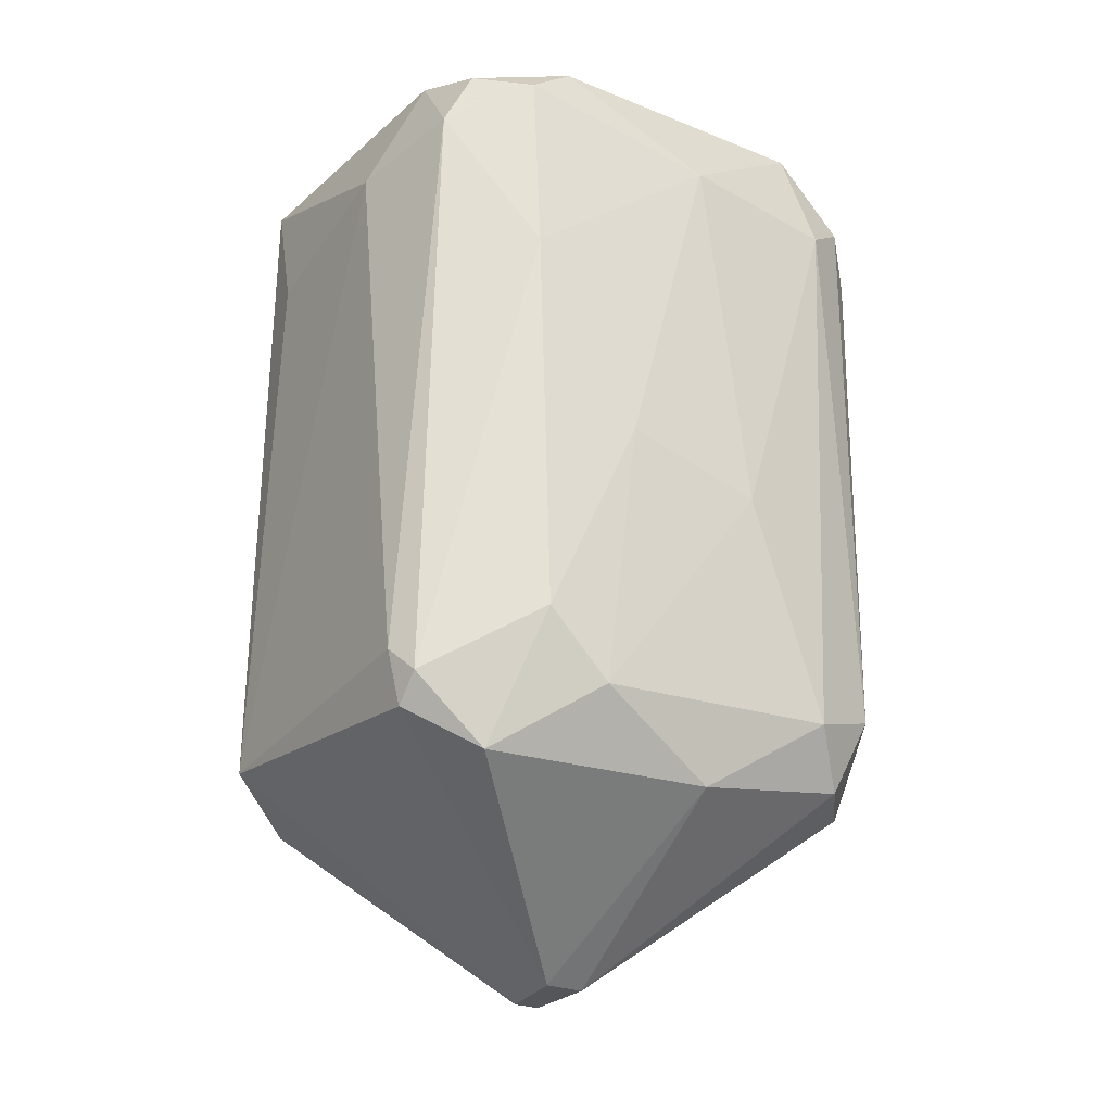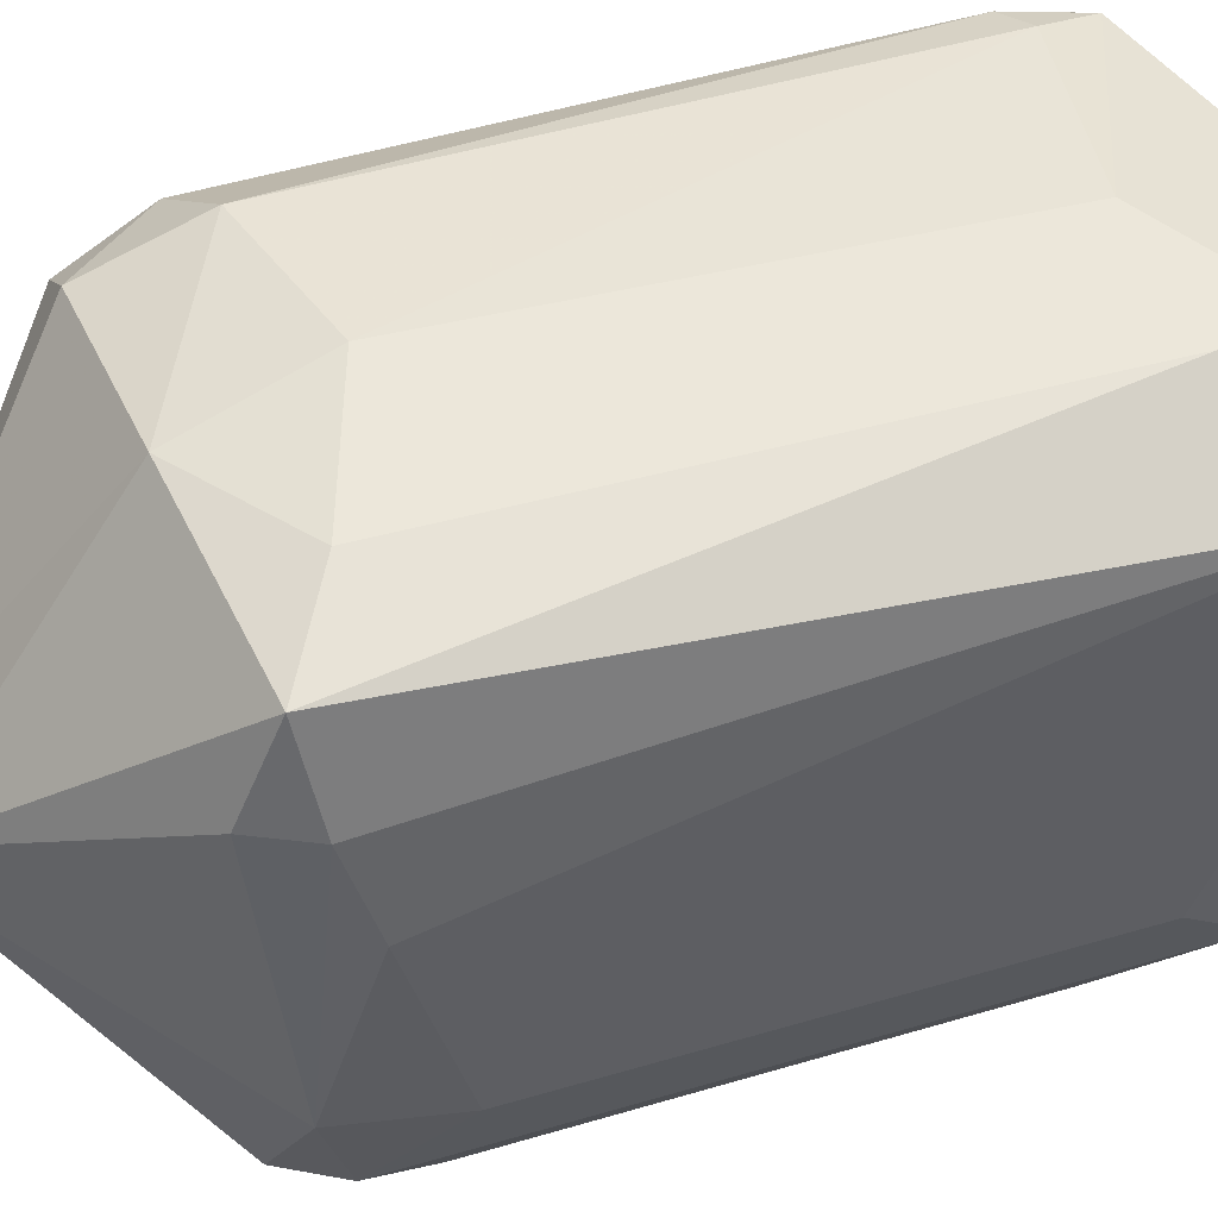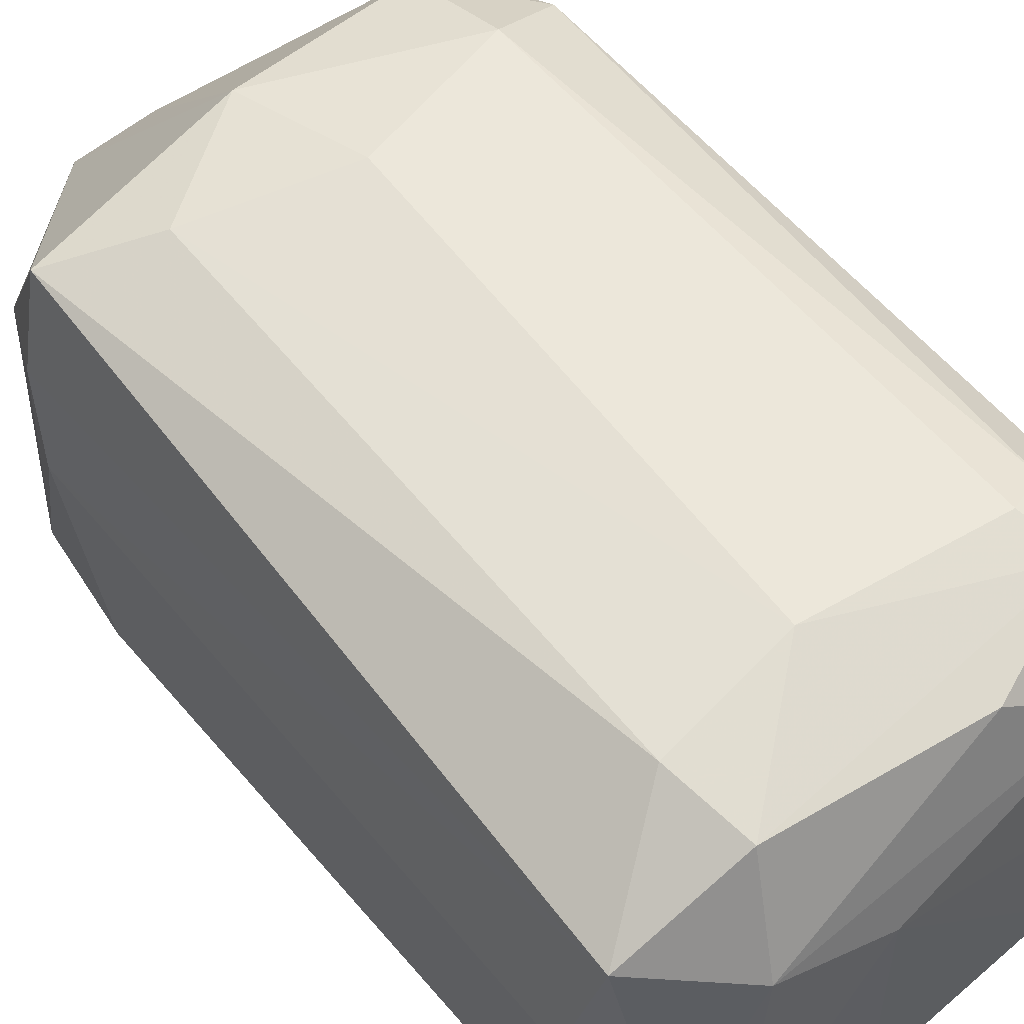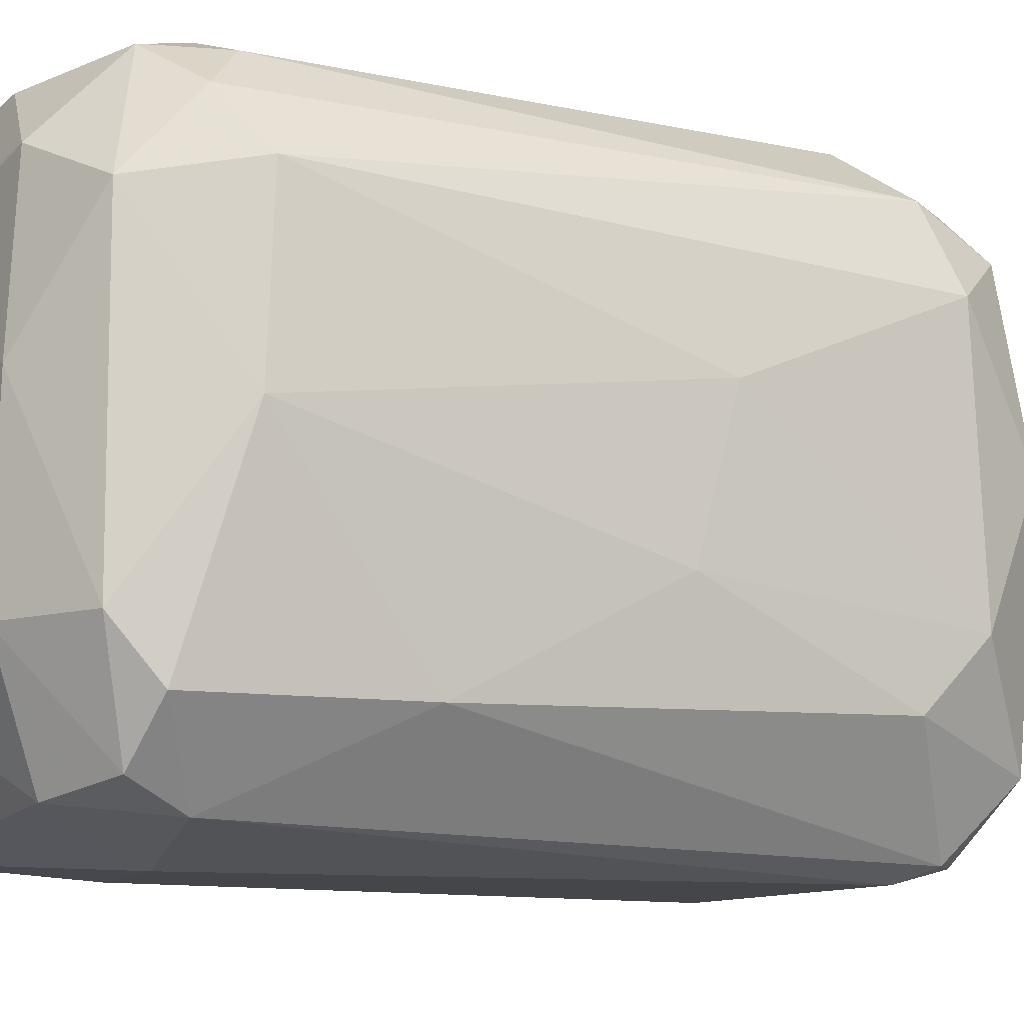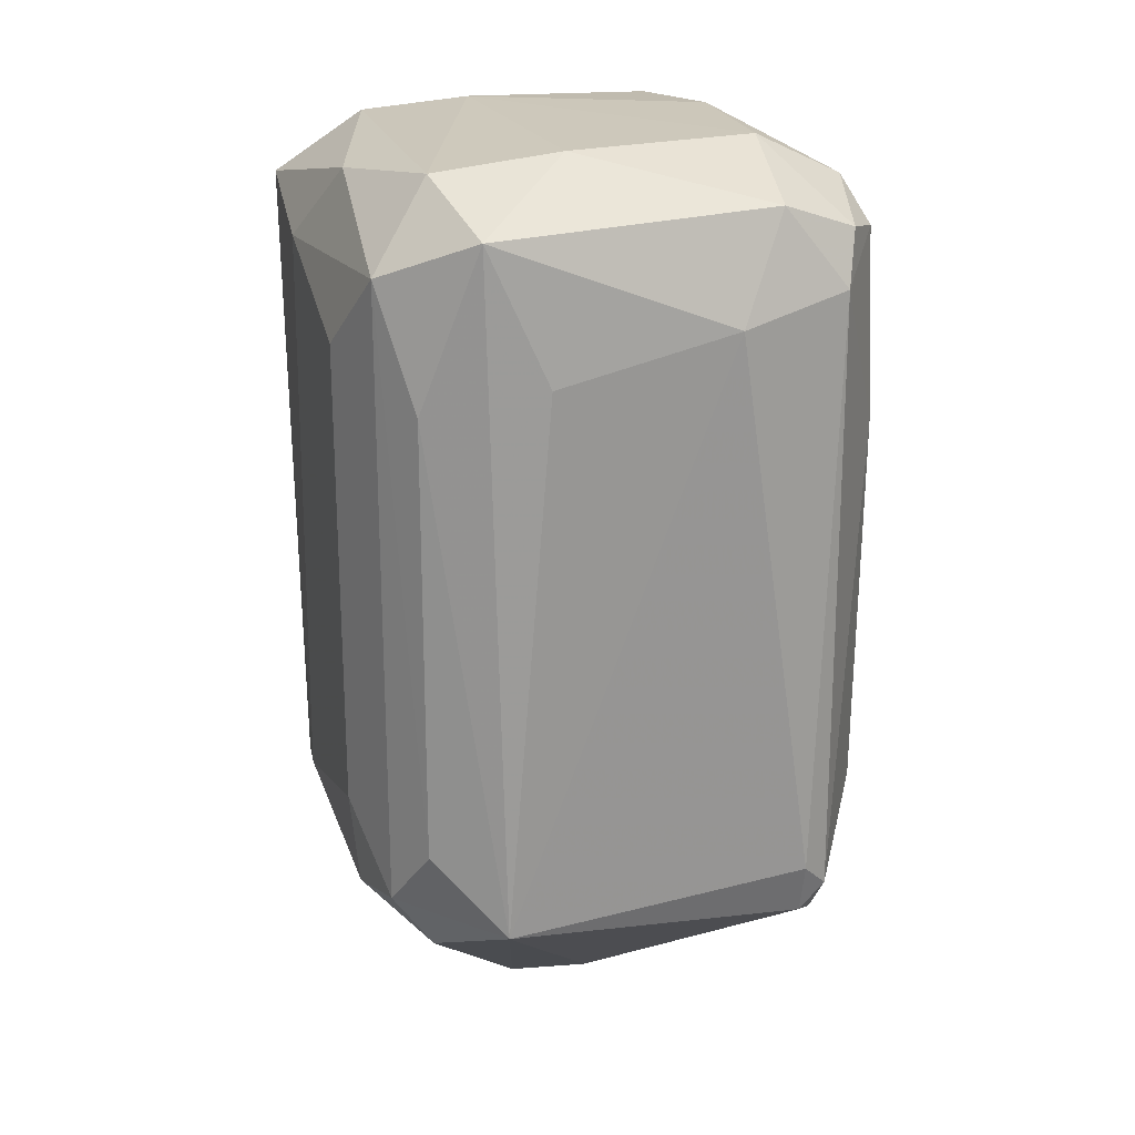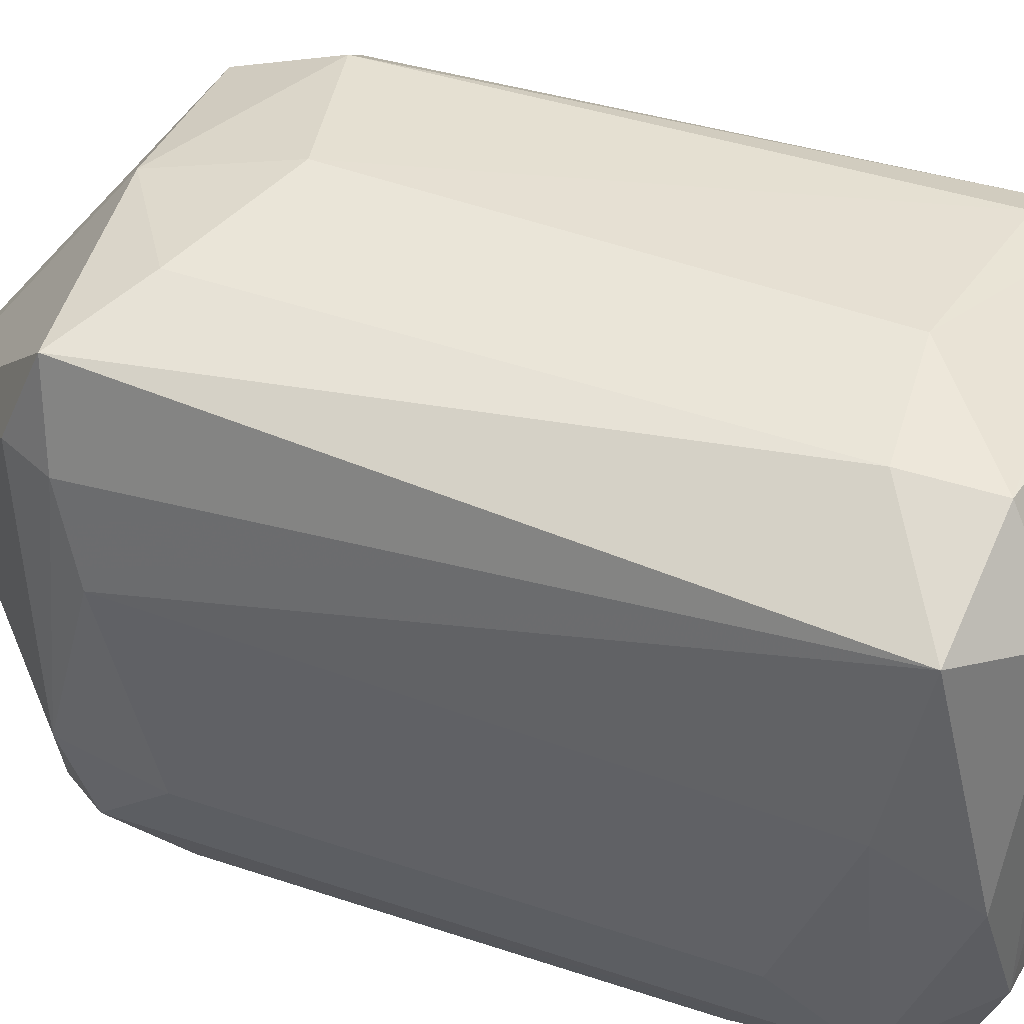
<metadata>
{"format":"obj","ext":"obj","renderer":"f3d","projection":"perspective","resolution":1024,"background":"white","views":[{"elev":-25.7,"azim":57.1,"up":"+Z"},{"elev":48.2,"azim":-108.4,"up":"+Y"},{"elev":59.4,"azim":-40.2,"up":"+Y"},{"elev":-9.9,"azim":60.0,"up":"+Y"},{"elev":21.7,"azim":-17.1,"up":"+Z"},{"elev":41.8,"azim":-68.0,"up":"+Y"}]}
</metadata>
<code>
v -0.005556 0.01229 0.1141
v -0.002016 0.02355 0.04572
v 0.02433 0.00061 0.1019
v -0.02158 -0.01778 0.1054
v -0.02258 0.01432 0.04924
v 0.02077 0.01996 0.0516
v 0.01866 -0.02121 0.1077
v 0.01832 -0.0186 0.04203
v -0.01243 0.02372 0.1079
v 0.01518 0.02354 0.1065
v -0.005737 -0.000558 0.0288
v -0.02154 -0.01775 0.04914
v -0.01415 -0.02461 0.1094
v -0.02258 0.01867 0.107
v -0.02017 0.02229 0.04805
v 0.02313 -0.01538 0.05382
v 0.01311 -0.01221 0.1141
v -0.01295 -0.02582 0.04805
v 0.01471 -0.02582 0.05045
v 0.000276 0.02587 0.05718
v 0.01978 0.01667 0.04456
v 0.02106 0.01332 0.1102
v -0.02376 -0.01083 0.09841
v 0.007207 -0.02596 0.101
v -0.01605 -0.01453 0.1129
v 0.001473 0.001836 0.0288
v 0.02306 0.01314 0.04932
v 0.02312 0.01546 0.1006
v 0.01402 0.02465 0.05378
v -0.02377 0.006334 0.0515
v 0.02213 -0.01664 0.1066
v -0.002017 0.02586 0.09962
v 0.01307 0.01691 0.1128
v 0.02072 0.001842 0.04203
v -0.02266 -0.009707 0.04687
v -0.01344 0.02462 0.1007
v -0.01908 -0.02216 0.05502
v -0.01482 0.01572 0.1127
v 0.01407 0.02131 0.04451
v 0.01711 -0.02461 0.04805
v 0.02431 0.005182 0.06866
v 0.01741 0.02345 0.1006
v -0.02385 0.004052 0.1042
v -0.02053 -0.002842 0.1114
v -0.02035 0.01436 0.04459
v 0.01471 -0.02461 0.04563
v 0.01744 -0.02342 0.103
v 0.01182 -0.02247 0.1102
v -0.02372 -0.01081 0.0561
v 0.02306 -0.01648 0.08917
v -0.01807 -0.01888 0.04457
v -0.01228 0.02458 0.05269
v 0.001473 -0.001756 0.0288
v -0.004387 -0.01453 0.1141
v 0.01403 0.02466 0.1019
v -0.005737 0.001836 0.0288
v -0.008906 -0.0258 0.09734
v 0.02313 -0.009669 0.0481
v 0.02429 -0.007388 0.0721
v 0.02107 -0.01209 0.1102
v 0.01427 0.002952 0.1141
v -0.01907 -0.02215 0.09485
v 0.004904 0.02261 0.1103
v 0.02079 0.01999 0.104
f 42 10 64
f 5 14 15
f 12 4 23
f 18 19 24
f 4 13 25
f 21 6 27
f 22 3 28
f 27 6 28
f 2 20 29
f 14 5 30
f 9 10 32
f 22 10 33
f 26 21 34
f 21 27 34
f 30 5 35
f 14 9 36
f 15 14 36
f 9 32 36
f 4 12 37
f 12 18 37
f 9 14 38
f 25 1 38
f 1 33 38
f 6 21 39
f 26 2 39
f 21 26 39
f 29 6 39
f 2 29 39
f 8 16 40
f 28 3 41
f 27 28 41
f 6 29 42
f 23 4 43
f 14 30 43
f 4 25 44
f 38 14 44
f 25 38 44
f 43 4 44
f 14 43 44
f 5 15 45
f 35 5 45
f 19 18 46
f 8 40 46
f 40 19 46
f 24 19 47
f 31 7 47
f 19 40 47
f 7 17 48
f 13 24 48
f 47 7 48
f 24 47 48
f 12 23 49
f 35 12 49
f 30 35 49
f 23 43 49
f 43 30 49
f 3 31 50
f 40 16 50
f 31 47 50
f 47 40 50
f 11 18 51
f 18 12 51
f 35 11 51
f 12 35 51
f 2 15 52
f 20 2 52
f 32 20 52
f 15 36 52
f 36 32 52
f 18 11 53
f 11 26 53
f 34 8 53
f 26 34 53
f 8 46 53
f 46 18 53
f 17 1 54
f 25 13 54
f 1 25 54
f 48 17 54
f 13 48 54
f 29 20 55
f 32 10 55
f 20 32 55
f 10 42 55
f 42 29 55
f 15 2 56
f 26 11 56
f 2 26 56
f 11 35 56
f 45 15 56
f 35 45 56
f 13 18 57
f 24 13 57
f 18 24 57
f 16 8 58
f 8 34 58
f 34 27 58
f 27 41 58
f 58 41 59
f 41 3 59
f 3 50 59
f 50 16 59
f 16 58 59
f 17 7 60
f 3 22 60
f 31 3 60
f 7 31 60
f 1 17 61
f 33 1 61
f 22 33 61
f 17 60 61
f 60 22 61
f 13 4 62
f 18 13 62
f 4 37 62
f 37 18 62
f 10 9 63
f 33 10 63
f 9 38 63
f 38 33 63
f 10 22 64
f 28 6 64
f 22 28 64
f 6 42 64

</code>
